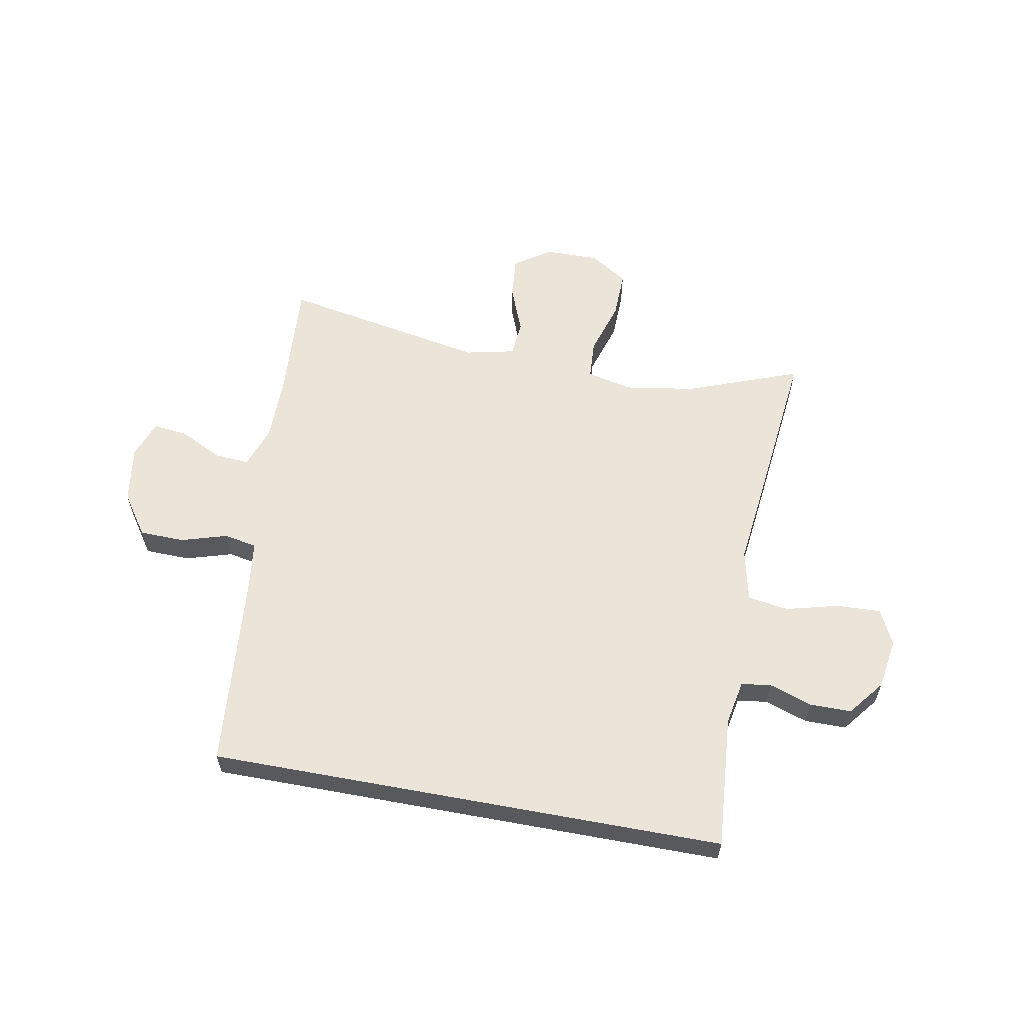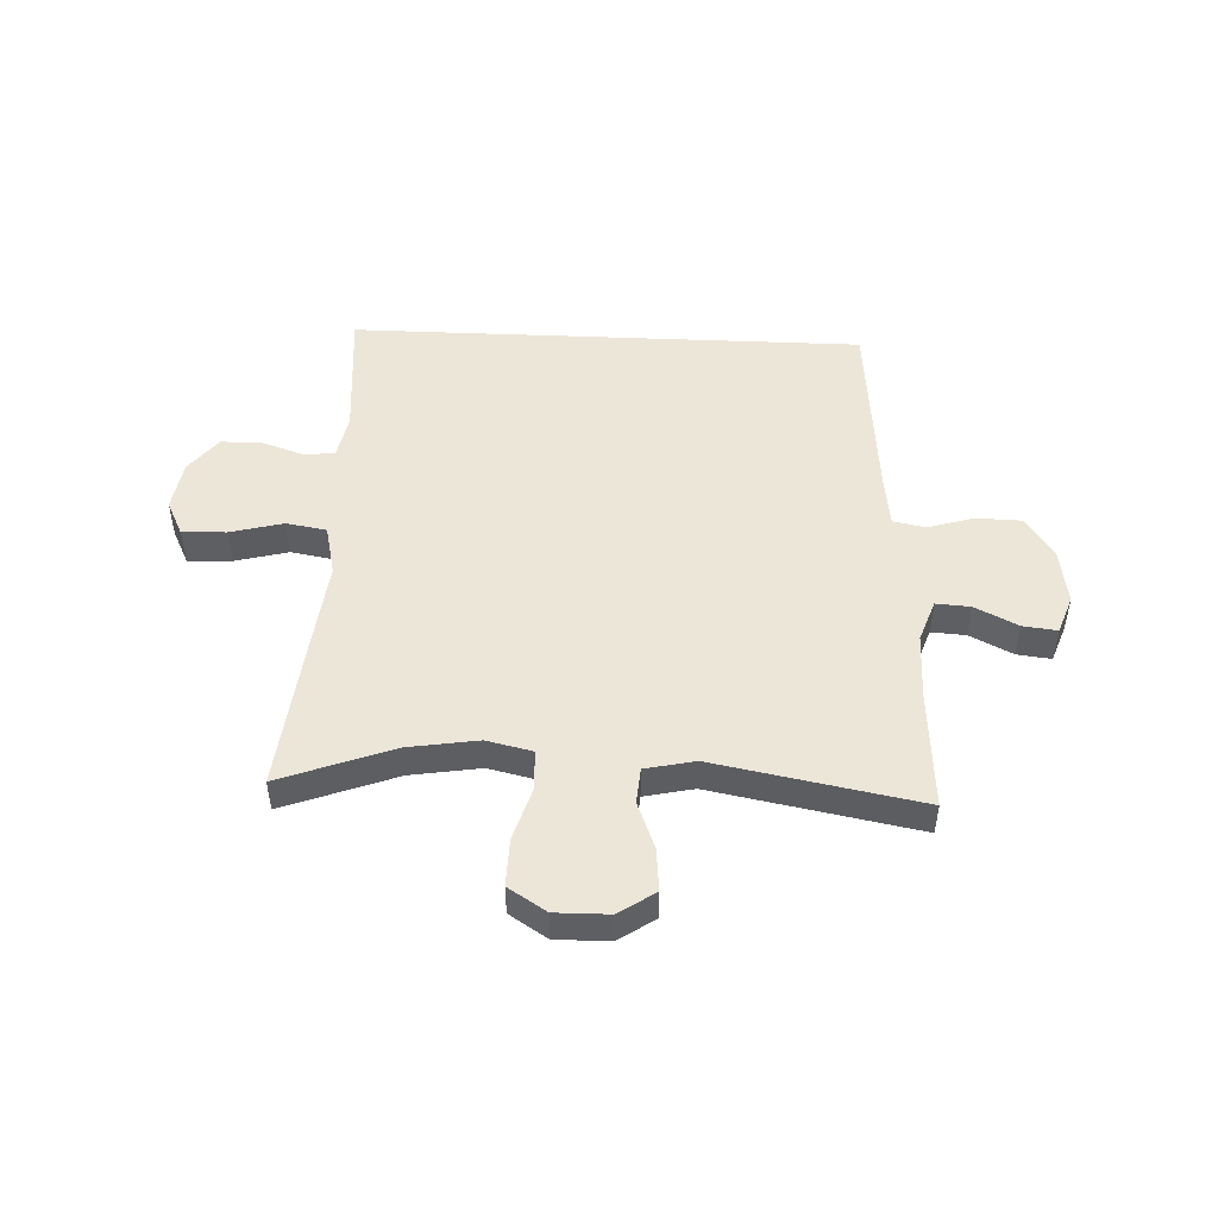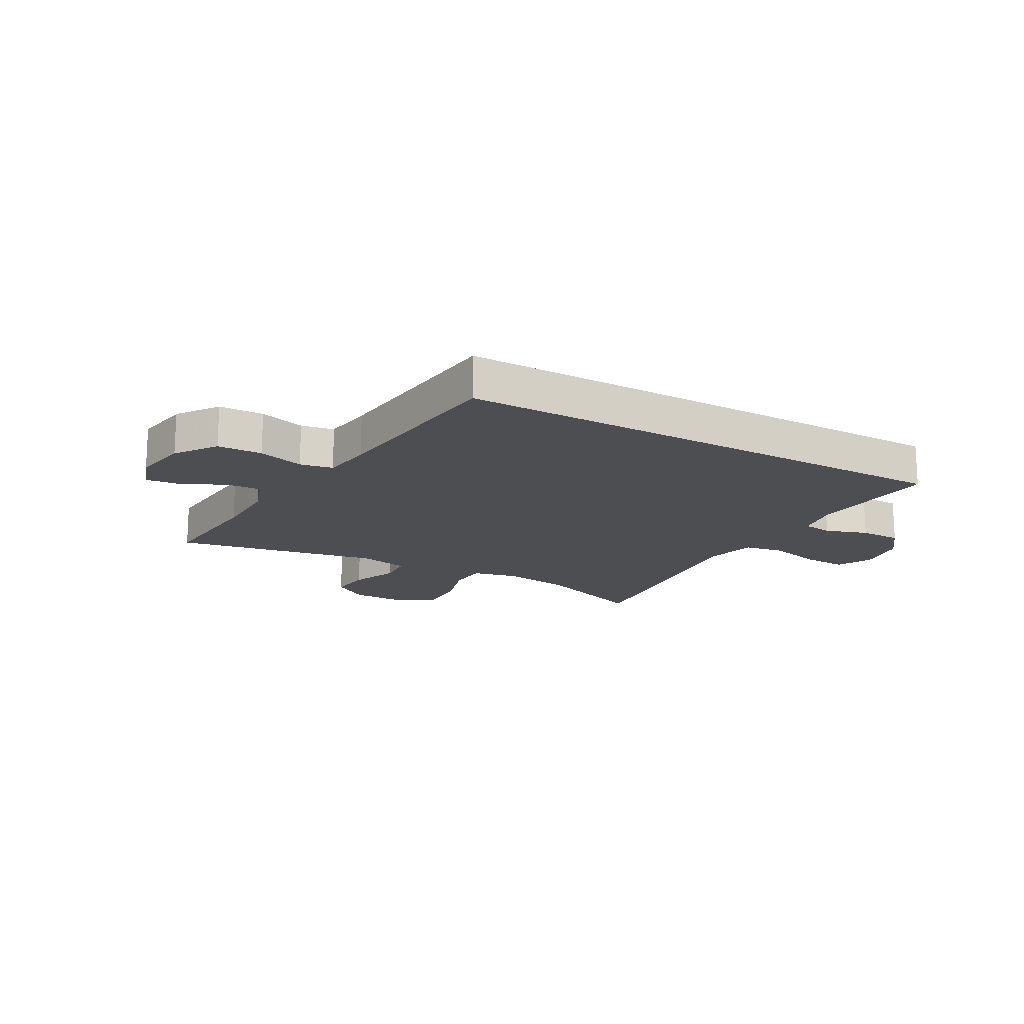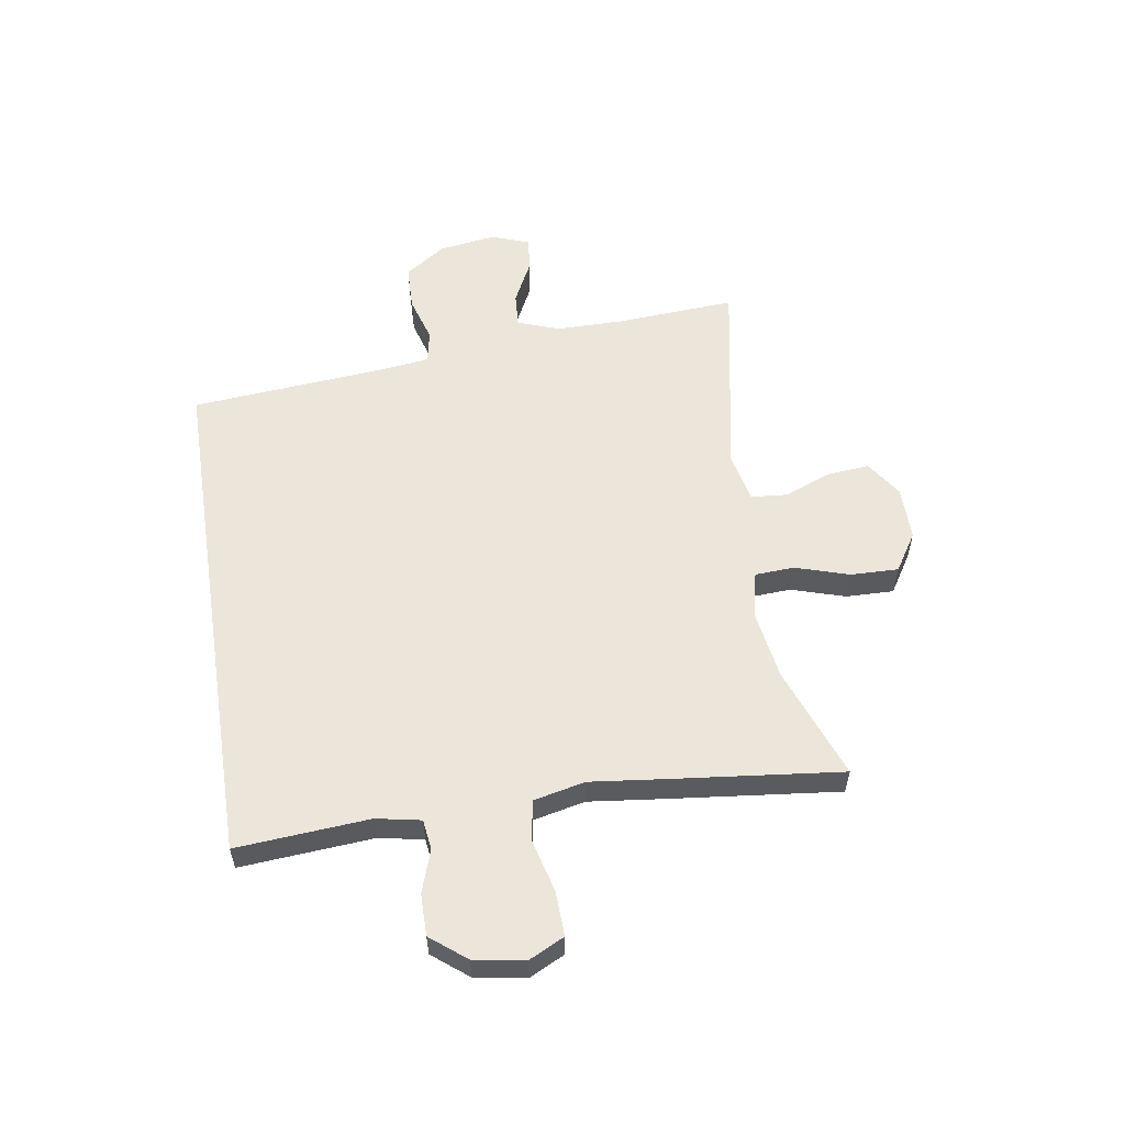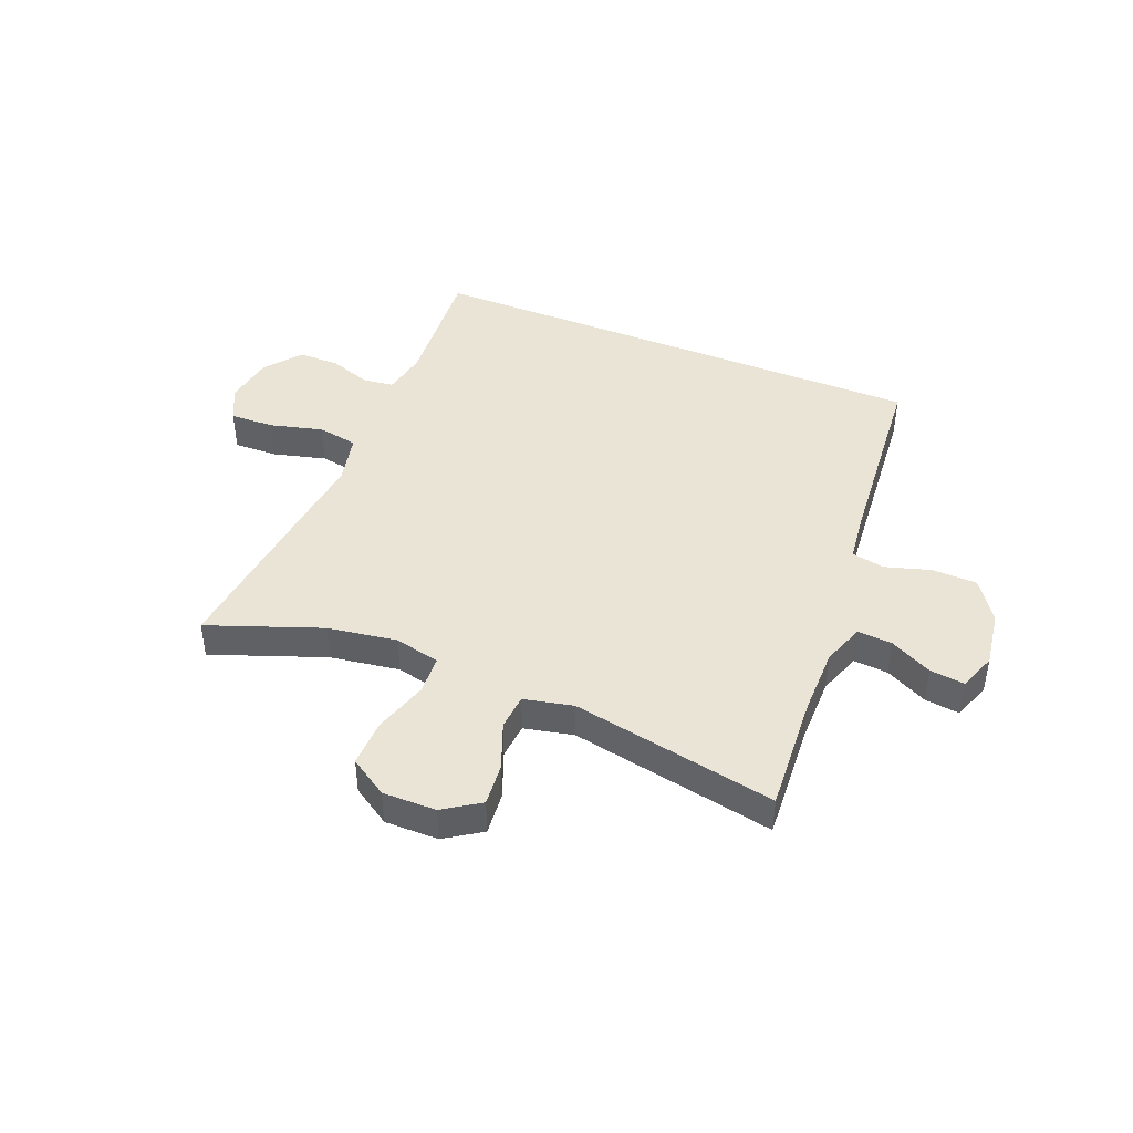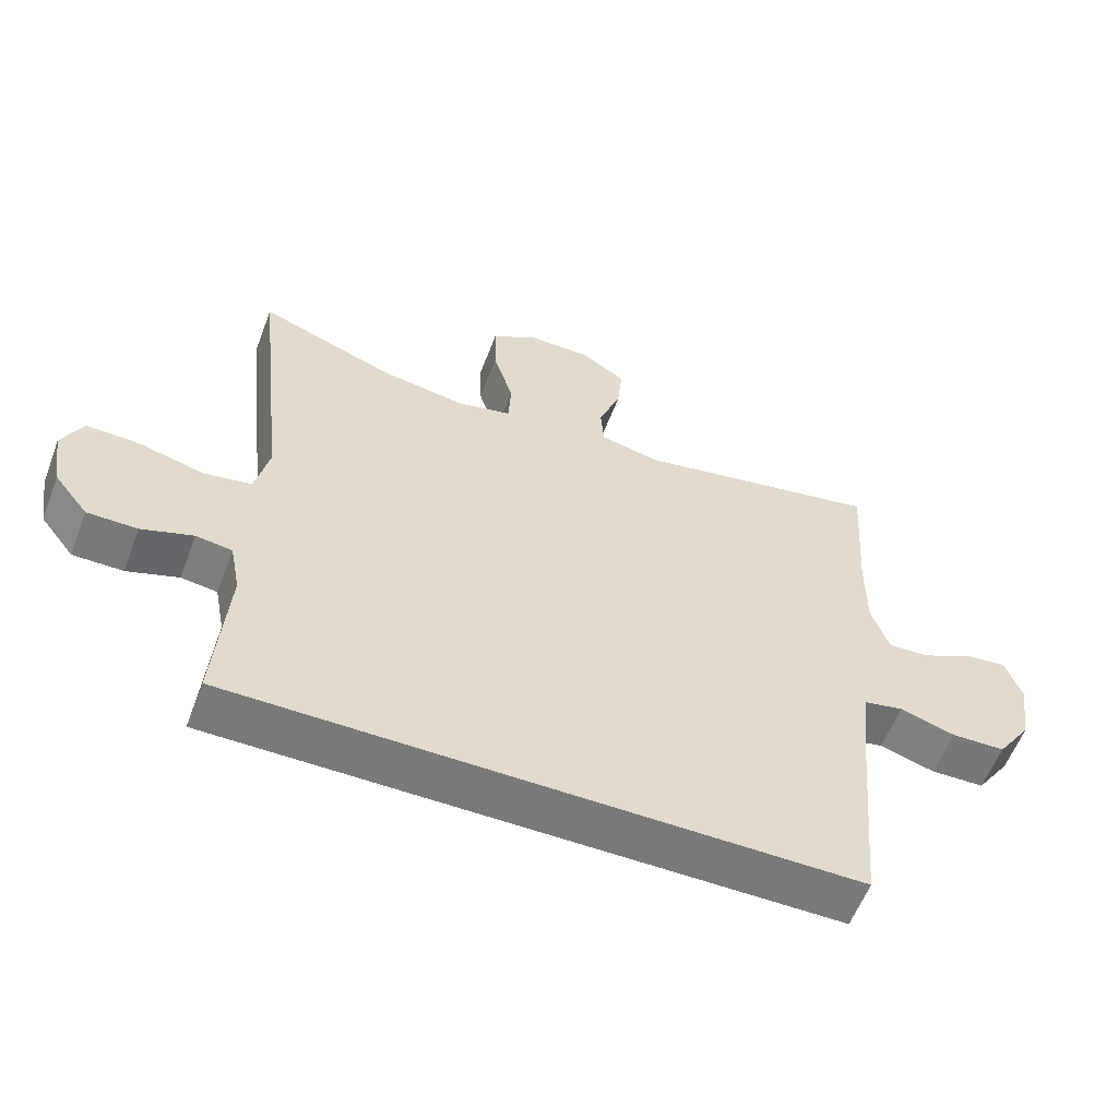
<metadata>
{"format":"obj","ext":"obj","renderer":"f3d","projection":"perspective","resolution":1024,"background":"white","views":[{"elev":59.3,"azim":-169.5,"up":"+Y"},{"elev":49.0,"azim":2.5,"up":"+Y"},{"elev":-16.6,"azim":150.3,"up":"+Y"},{"elev":56.6,"azim":-98.8,"up":"+Y"},{"elev":43.7,"azim":22.2,"up":"+Y"},{"elev":-57.9,"azim":-20.7,"up":"+Z"}]}
</metadata>
<code>
v -0.5 0.07 0.5
v -0.304 0.07 0.427
v -0.183 0.07 0.408
v -0.104 0.07 0.426
v -0.1 0.07 0.494
v -0.129 0.07 0.588
v -0.131 0.07 0.671
v -0.065 0.07 0.713
v 0.028 0.07 0.712
v 0.091 0.07 0.67
v 0.084 0.07 0.596
v 0.052 0.07 0.514
v 0.057 0.07 0.452
v 0.143 0.07 0.433
v 0.5 0.07 0.5
v 0.486 0.07 0.293
v 0.486 0.07 0.176
v 0.512 0.07 0.103
v 0.572 0.07 0.107
v 0.646 0.07 0.144
v 0.706 0.07 0.151
v 0.73 0.07 0.085
v 0.715 0.07 -0.014
v 0.666 0.07 -0.085
v 0.588 0.07 -0.087
v 0.508 0.07 -0.063
v 0.451 0.07 -0.074
v 0.44 0.07 -0.162
v 0.41 0.07 -0.5
v -0.484 0.07 -0.5
v -0.466 0.07 -0.269
v -0.481 0.07 -0.192
v -0.533 0.07 -0.185
v -0.607 0.07 -0.21
v -0.679 0.07 -0.21
v -0.728 0.07 -0.148
v -0.742 0.07 -0.06
v -0.712 0.07 0.001
v -0.635 0.07 -0.002
v -0.543 0.07 -0.026
v -0.473 0.07 -0.014
v -0.453 0.07 0.075
v -0.468 0.07 0.206
v -0.5 0 0.5
v -0.304 0 0.427
v -0.183 0 0.408
v -0.104 0 0.426
v -0.1 0 0.494
v -0.129 0 0.588
v -0.131 0 0.671
v -0.065 0 0.713
v 0.028 0 0.712
v 0.091 0 0.67
v 0.084 0 0.596
v 0.052 0 0.514
v 0.057 0 0.452
v 0.143 0 0.433
v 0.5 0 0.5
v 0.486 0 0.293
v 0.486 0 0.176
v 0.512 0 0.103
v 0.572 0 0.107
v 0.646 0 0.144
v 0.706 0 0.151
v 0.73 0 0.085
v 0.715 0 -0.014
v 0.666 0 -0.085
v 0.588 0 -0.087
v 0.508 0 -0.063
v 0.451 0 -0.074
v 0.44 0 -0.162
v 0.41 0 -0.5
v -0.484 0 -0.5
v -0.466 0 -0.269
v -0.481 0 -0.192
v -0.533 0 -0.185
v -0.607 0 -0.21
v -0.679 0 -0.21
v -0.728 0 -0.148
v -0.742 0 -0.06
v -0.712 0 0.001
v -0.635 0 -0.002
v -0.543 0 -0.026
v -0.473 0 -0.014
v -0.453 0 0.075
v -0.468 0 0.206
f 42 43 1 2
f 41 42 2 3
f 37 38 39 40
f 35 36 37 40
f 33 34 35 40
f 32 33 40 41
f 31 32 41 3
f 28 29 30 31
f 27 28 31 3
f 23 24 25 26
f 19 20 21 22
f 18 19 22 23
f 14 15 16
f 13 14 16 17
f 9 10 11 12
f 9 12 13
f 8 9 13
f 5 6 7 8
f 4 5 8 13
f 18 23 26 27
f 13 17 18 27
f 3 4 13 27
f 45 44 86 85
f 46 45 85 84
f 83 82 81 80
f 83 80 79 78
f 83 78 77 76
f 84 83 76 75
f 46 84 75 74
f 74 73 72 71
f 46 74 71 70
f 69 68 67 66
f 65 64 63 62
f 66 65 62 61
f 59 58 57
f 60 59 57 56
f 55 54 53 52
f 56 55 52
f 56 52 51
f 51 50 49 48
f 56 51 48 47
f 70 69 66 61
f 70 61 60 56
f 70 56 47 46
f 1 44 45 2
f 2 45 46 3
f 3 46 47 4
f 4 47 48 5
f 5 48 49 6
f 6 49 50 7
f 7 50 51 8
f 8 51 52 9
f 9 52 53 10
f 10 53 54 11
f 11 54 55 12
f 12 55 56 13
f 13 56 57 14
f 14 57 58 15
f 15 58 59 16
f 16 59 60 17
f 17 60 61 18
f 18 61 62 19
f 19 62 63 20
f 20 63 64 21
f 21 64 65 22
f 22 65 66 23
f 23 66 67 24
f 24 67 68 25
f 25 68 69 26
f 26 69 70 27
f 27 70 71 28
f 28 71 72 29
f 29 72 73 30
f 30 73 74 31
f 31 74 75 32
f 32 75 76 33
f 33 76 77 34
f 34 77 78 35
f 35 78 79 36
f 36 79 80 37
f 37 80 81 38
f 38 81 82 39
f 39 82 83 40
f 40 83 84 41
f 41 84 85 42
f 42 85 86 43
f 43 86 44 1

</code>
